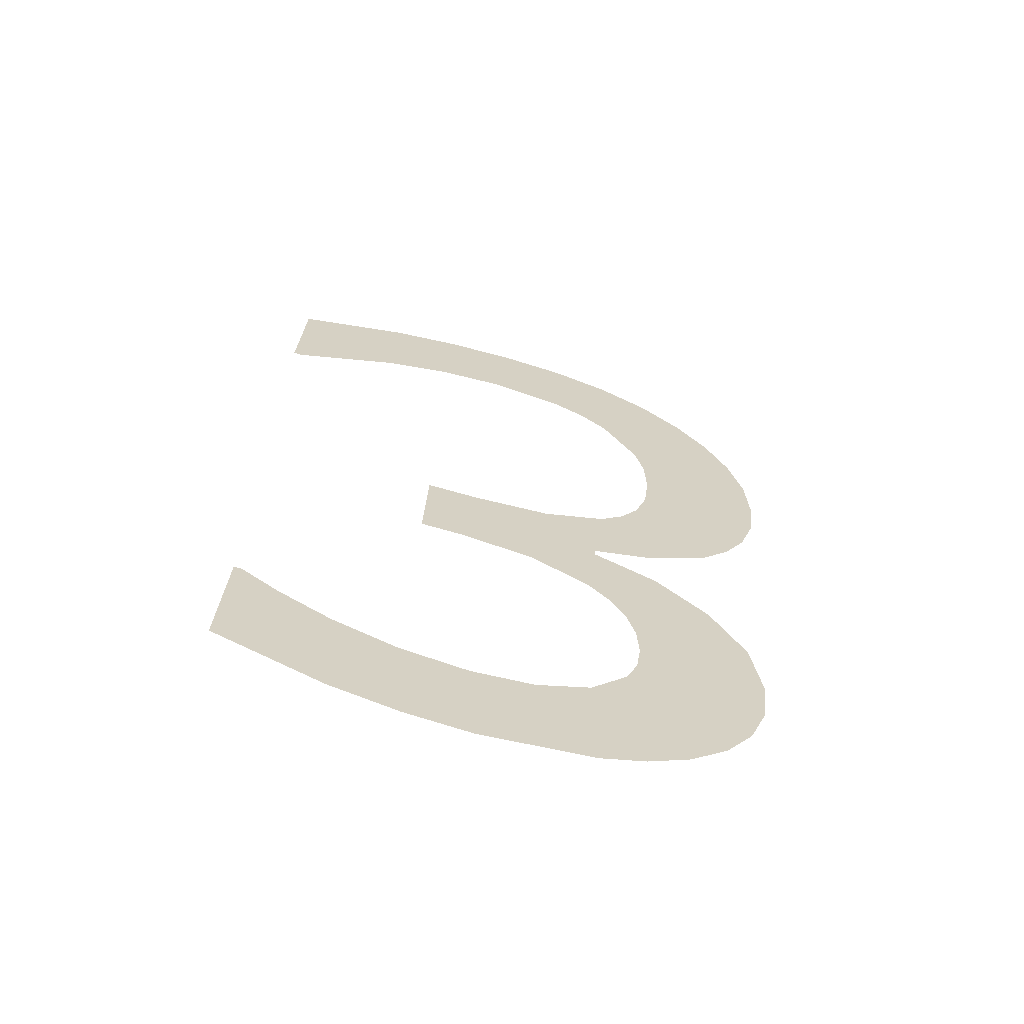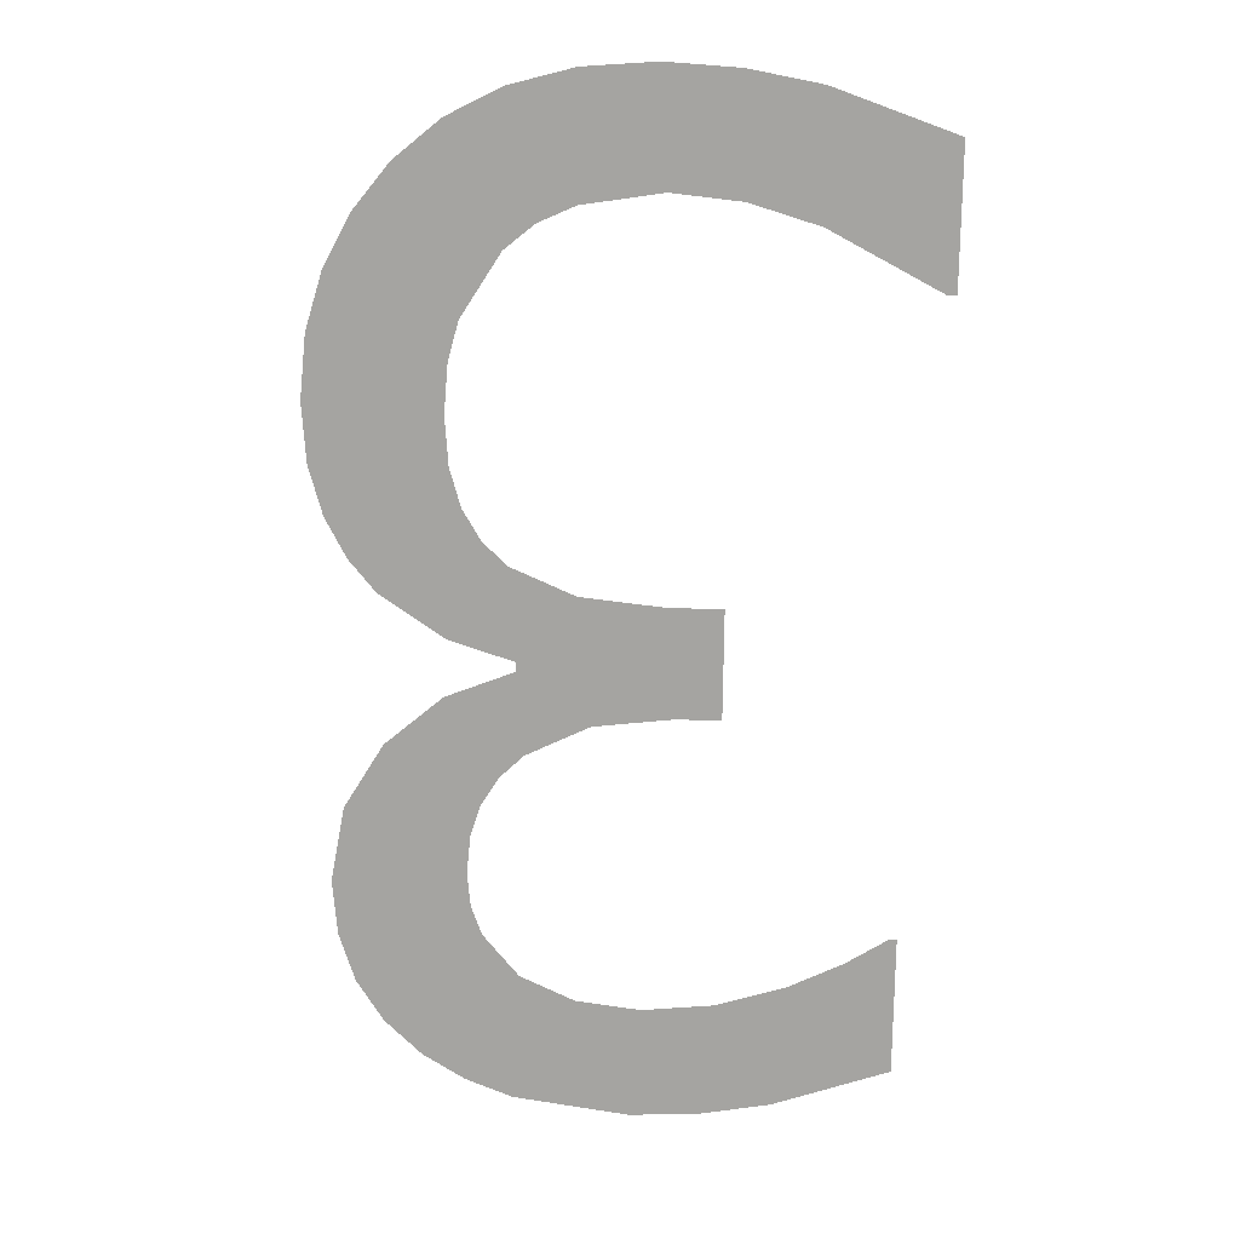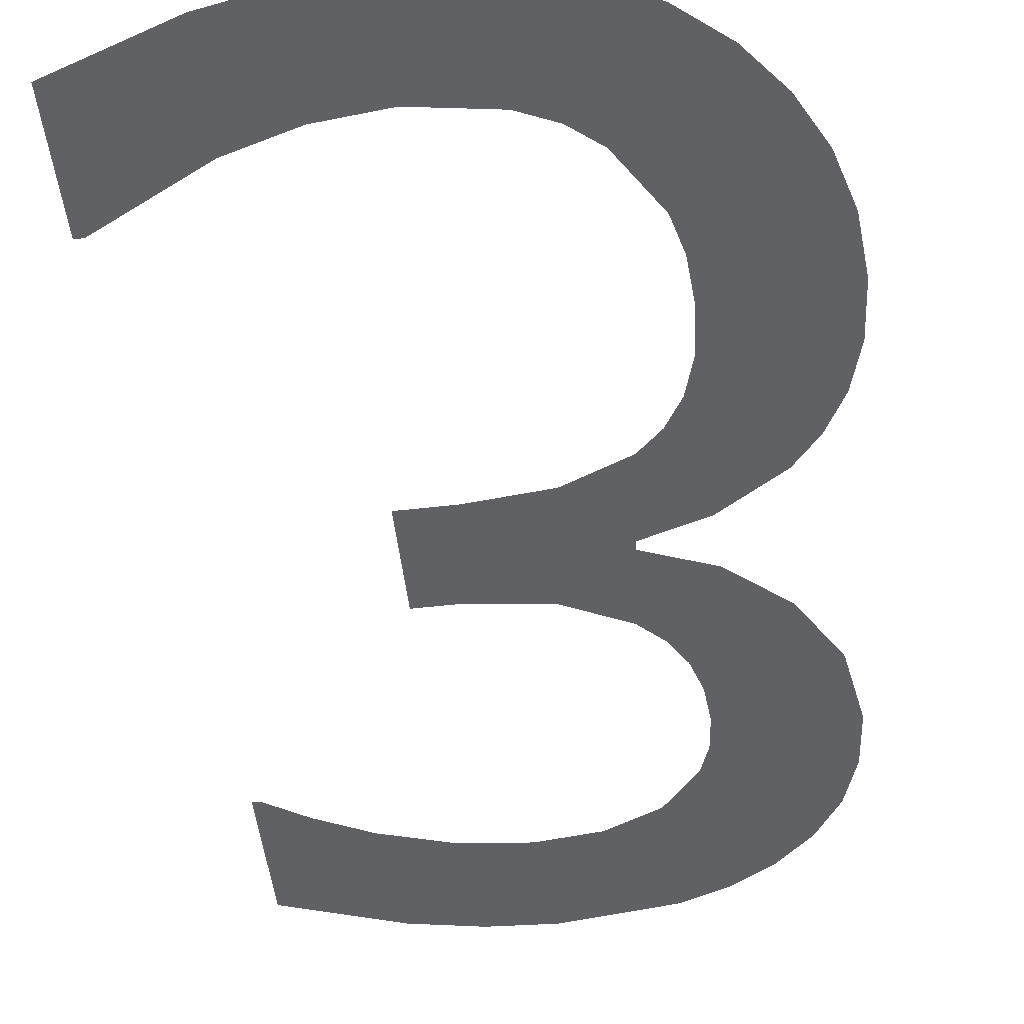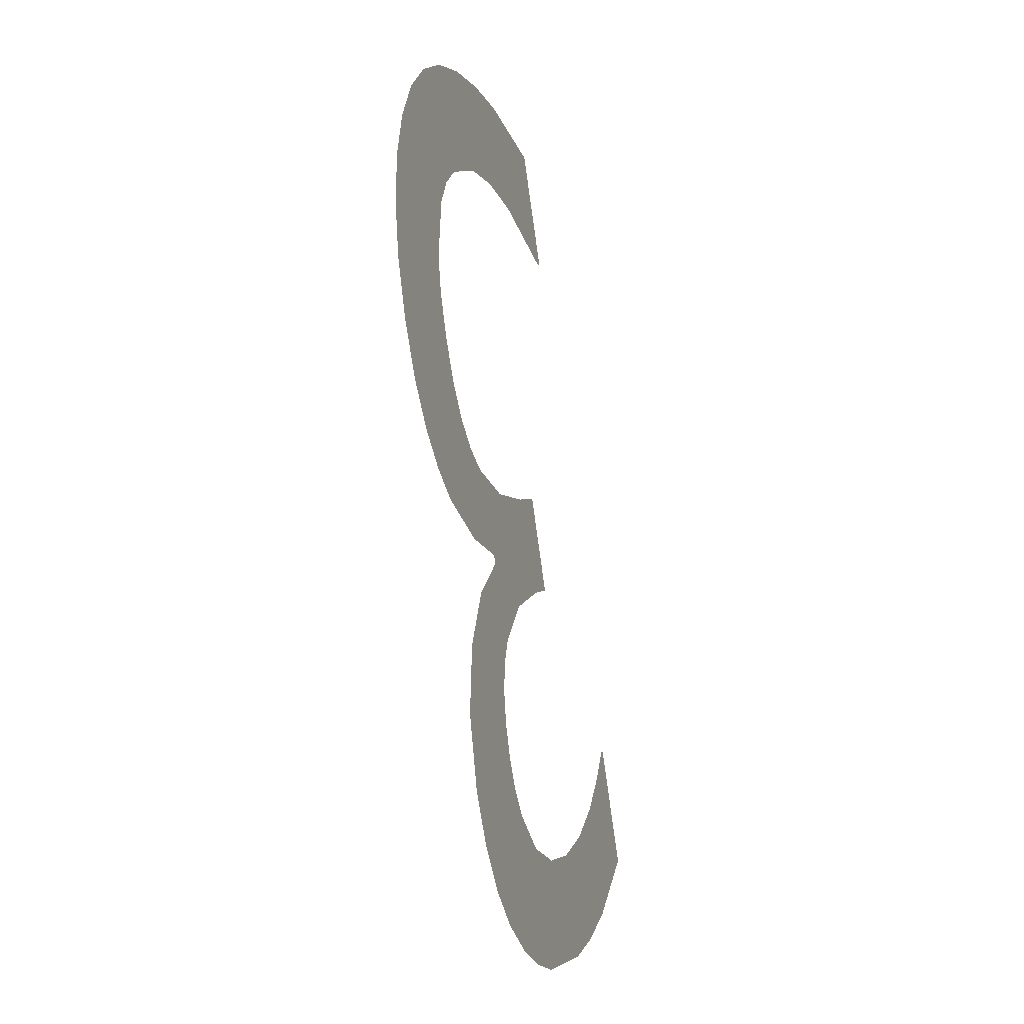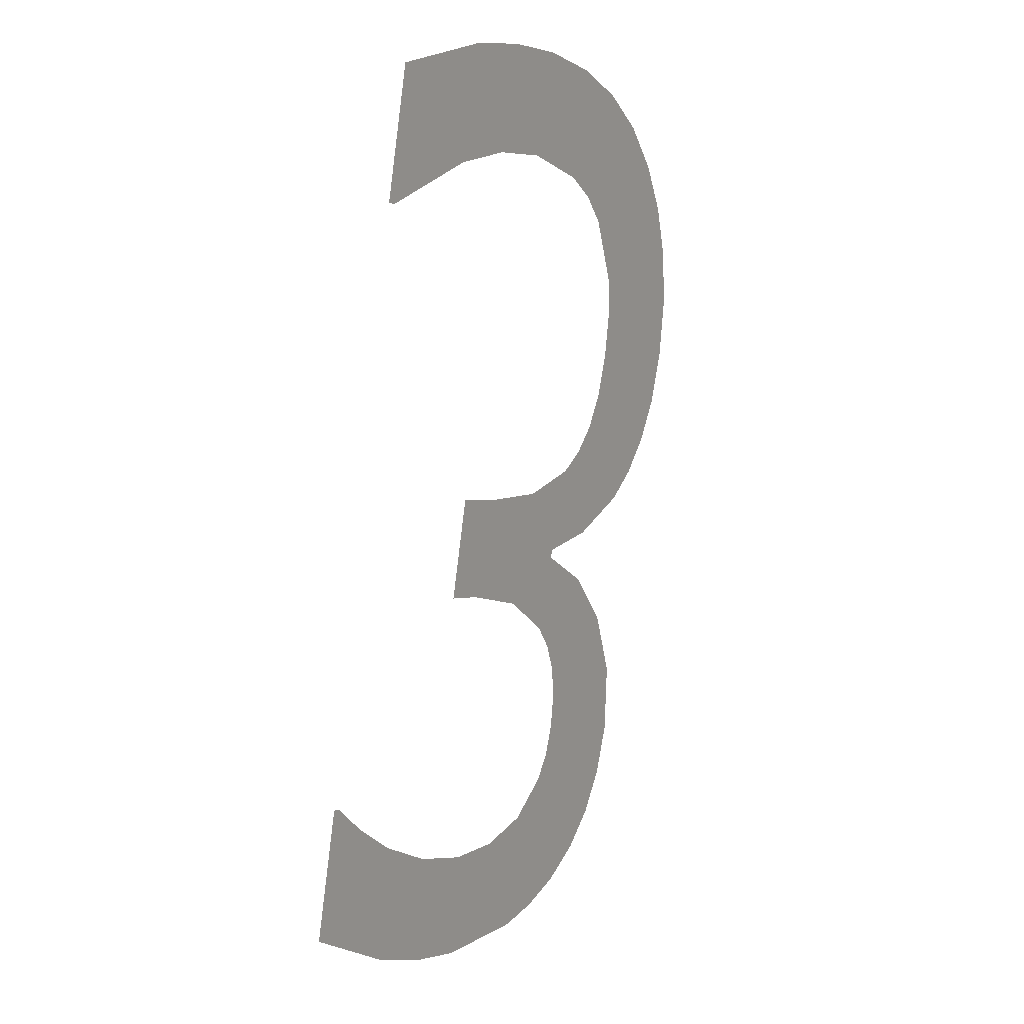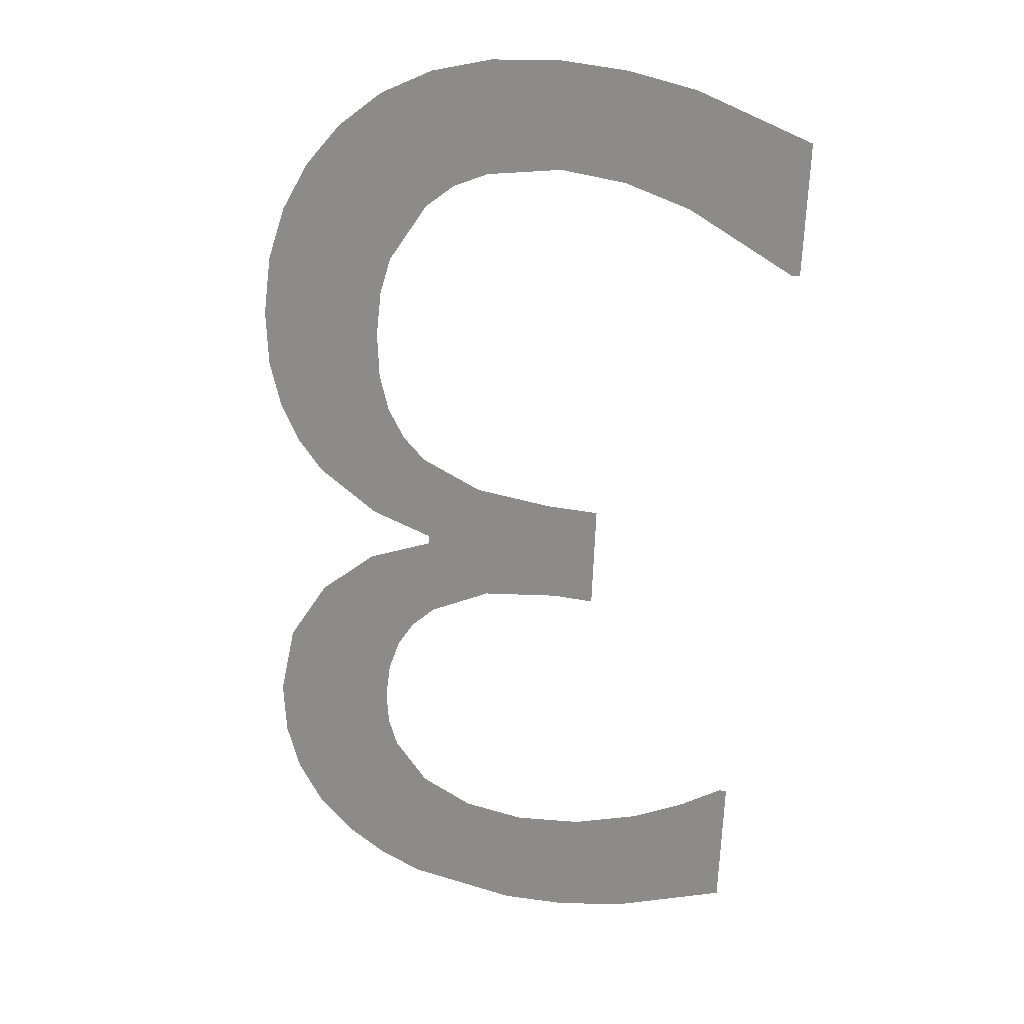
<metadata>
{"format":"obj","ext":"obj","renderer":"f3d","projection":"perspective","resolution":1024,"background":"white","views":[{"elev":-74.5,"azim":-15.6,"up":"+Z"},{"elev":24.3,"azim":-175.3,"up":"+Z"},{"elev":-57.7,"azim":6.6,"up":"+Y"},{"elev":1.4,"azim":105.2,"up":"+Z"},{"elev":-0.0,"azim":-57.5,"up":"+Z"},{"elev":30.9,"azim":-164.1,"up":"+Z"}]}
</metadata>
<code>
o mesh272/mesh272-geometry#mesh272-geometry
v -0.4088 -0.08887 0.02839
v -0.4118 -0.08956 0.03314
v -0.4118 -0.08904 0.02949
v -0.4116 -0.08956 0.03314
v -0.4105 -0.08946 0.03243
v -0.4091 -0.08936 0.0317
v -0.4072 -0.08927 0.03111
v -0.4069 -0.08882 0.02802
v -0.4053 -0.08924 0.03089
v -0.4051 -0.0888 0.0279
v -0.4036 -0.08926 0.03106
v -0.402 -0.08886 0.02825
v -0.4022 -0.08935 0.03168
v -0.4012 -0.08951 0.0328
v -0.4007 -0.08892 0.02871
v -0.4009 -0.08963 0.03357
v -0.4008 -0.08976 0.03447
v -0.4002 -0.09044 0.03915
v -0.4009 -0.0899 0.03546
v -0.3996 -0.08901 0.02935
v -0.4012 -0.09003 0.03633
v -0.3987 -0.09025 0.03784
v -0.4016 -0.09014 0.03707
v -0.3986 -0.08915 0.03027
v -0.4021 -0.09054 0.03988
v -0.3976 -0.09 0.0361
v -0.4023 -0.09022 0.03768
v -0.3978 -0.08931 0.03136
v -0.4021 -0.09058 0.04012
v -0.3974 -0.08949 0.03263
v -0.4036 -0.09083 0.04186
v -0.3973 -0.0897 0.03411
v -0.404 -0.09034 0.03851
v -0.4019 -0.09093 0.04258
v -0.4058 -0.0908 0.04166
v -0.4003 -0.09066 0.04066
v -0.4061 -0.09038 0.03879
v -0.4012 -0.09102 0.04319
v -0.4073 -0.0908 0.04166
v -0.4007 -0.09114 0.04399
v -0.4073 -0.09038 0.03879
v -0.4004 -0.09129 0.04502
v -0.4003 -0.09147 0.04629
v -0.3986 -0.09082 0.04178
v -0.3991 -0.09235 0.05233
v -0.3981 -0.09218 0.05112
v -0.4003 -0.0925 0.05336
v -0.3978 -0.09094 0.04263
v -0.4004 -0.09166 0.04757
v -0.3974 -0.09198 0.04974
v -0.4007 -0.09181 0.04861
v -0.3973 -0.0911 0.04369
v -0.4017 -0.09205 0.05029
v -0.3969 -0.09175 0.04821
v -0.4018 -0.09261 0.05411
v -0.3969 -0.09128 0.04499
v -0.4025 -0.09215 0.05094
v -0.3968 -0.09151 0.04654
v -0.4035 -0.09267 0.05456
v -0.4035 -0.09221 0.05139
v -0.4055 -0.0927 0.05471
v -0.4057 -0.09226 0.05172
v -0.4074 -0.09268 0.0546
v -0.4075 -0.09224 0.05154
v -0.4093 -0.09263 0.05425
v -0.4094 -0.09216 0.051
v -0.4123 -0.09194 0.04947
v -0.4126 -0.09247 0.05312
v -0.4126 -0.09194 0.04947
f 1 2 3
f 2 1 4
f 3 2 1
f 4 1 2
f 4 1 5
f 5 1 4
f 5 1 6
f 6 1 5
f 6 1 7
f 7 1 6
f 7 1 8
f 8 1 7
f 7 8 9
f 9 8 7
f 9 8 10
f 10 8 9
f 9 10 11
f 11 10 9
f 11 10 12
f 12 10 11
f 11 12 13
f 13 12 11
f 13 12 14
f 14 12 13
f 14 12 15
f 15 12 14
f 14 15 16
f 16 15 14
f 16 15 17
f 17 15 16
f 18 17 15
f 15 17 18
f 18 19 17
f 17 19 18
f 18 15 20
f 20 15 18
f 18 21 19
f 19 21 18
f 18 20 22
f 22 20 18
f 18 23 21
f 21 23 18
f 22 20 24
f 24 20 22
f 25 23 18
f 18 23 25
f 22 24 26
f 26 24 22
f 23 25 27
f 27 25 23
f 26 24 28
f 28 24 26
f 29 27 25
f 25 27 29
f 26 28 30
f 30 28 26
f 31 27 29
f 29 27 31
f 26 30 32
f 32 30 26
f 31 33 27
f 27 33 31
f 31 29 34
f 34 29 31
f 35 33 31
f 31 33 35
f 34 29 36
f 36 29 34
f 35 37 33
f 33 37 35
f 34 36 38
f 38 36 34
f 39 37 35
f 35 37 39
f 38 36 40
f 40 36 38
f 37 39 41
f 41 39 37
f 40 36 42
f 42 36 40
f 42 36 43
f 43 36 42
f 43 36 44
f 44 36 43
f 43 44 45
f 45 44 43
f 45 44 46
f 46 44 45
f 47 43 45
f 45 43 47
f 46 44 48
f 48 44 46
f 47 49 43
f 43 49 47
f 46 48 50
f 50 48 46
f 47 51 49
f 49 51 47
f 50 48 52
f 52 48 50
f 47 53 51
f 51 53 47
f 50 52 54
f 54 52 50
f 55 53 47
f 47 53 55
f 54 52 56
f 56 52 54
f 55 57 53
f 53 57 55
f 54 56 58
f 58 56 54
f 59 57 55
f 55 57 59
f 59 60 57
f 57 60 59
f 61 60 59
f 59 60 61
f 61 62 60
f 60 62 61
f 63 62 61
f 61 62 63
f 63 64 62
f 62 64 63
f 65 64 63
f 63 64 65
f 65 66 64
f 64 66 65
f 65 67 66
f 66 67 65
f 68 67 65
f 65 67 68
f 67 68 69
f 69 68 67

</code>
